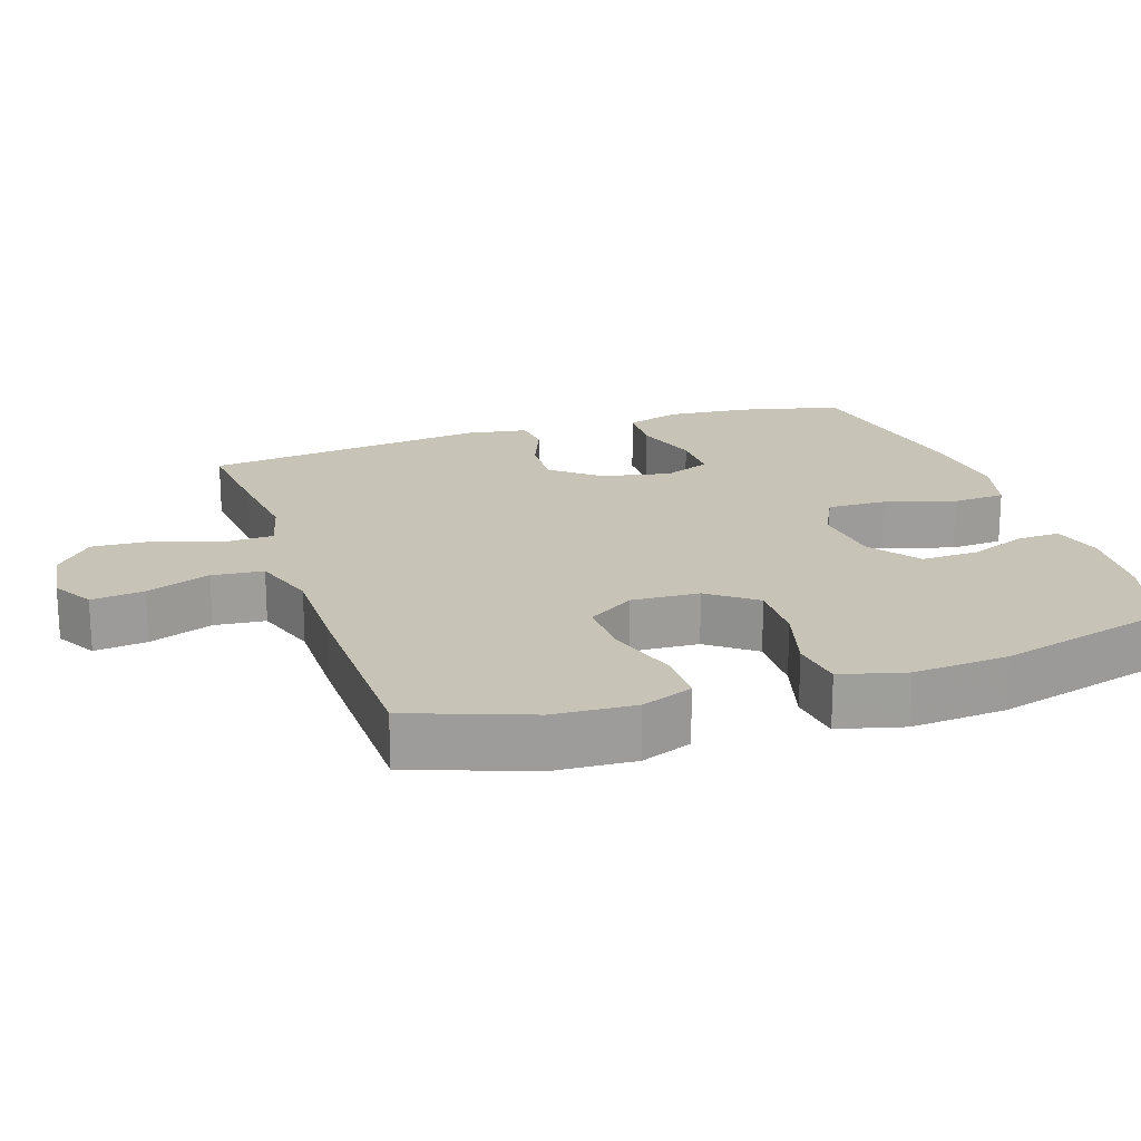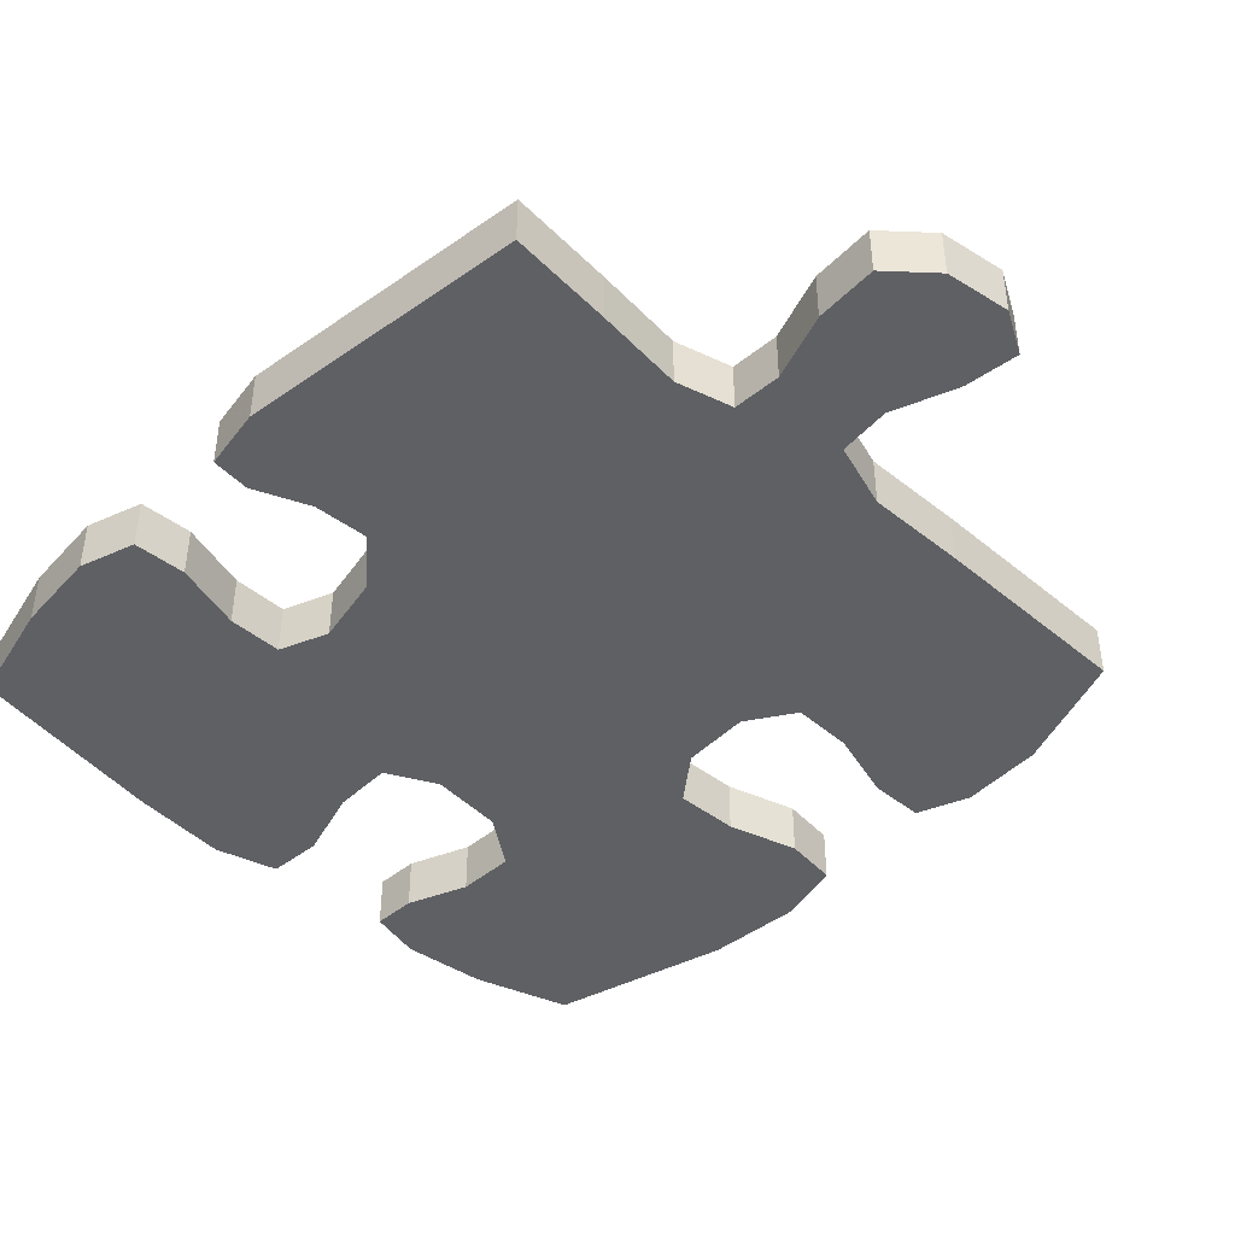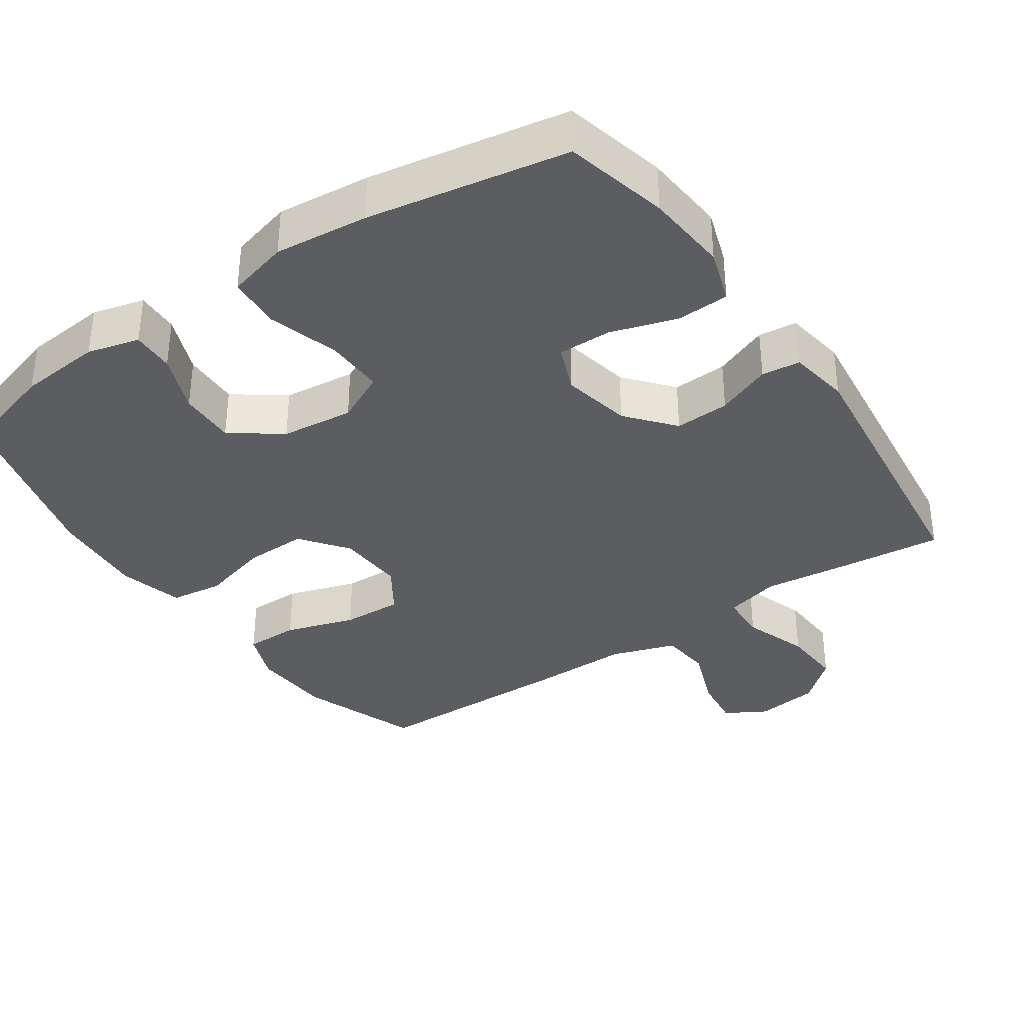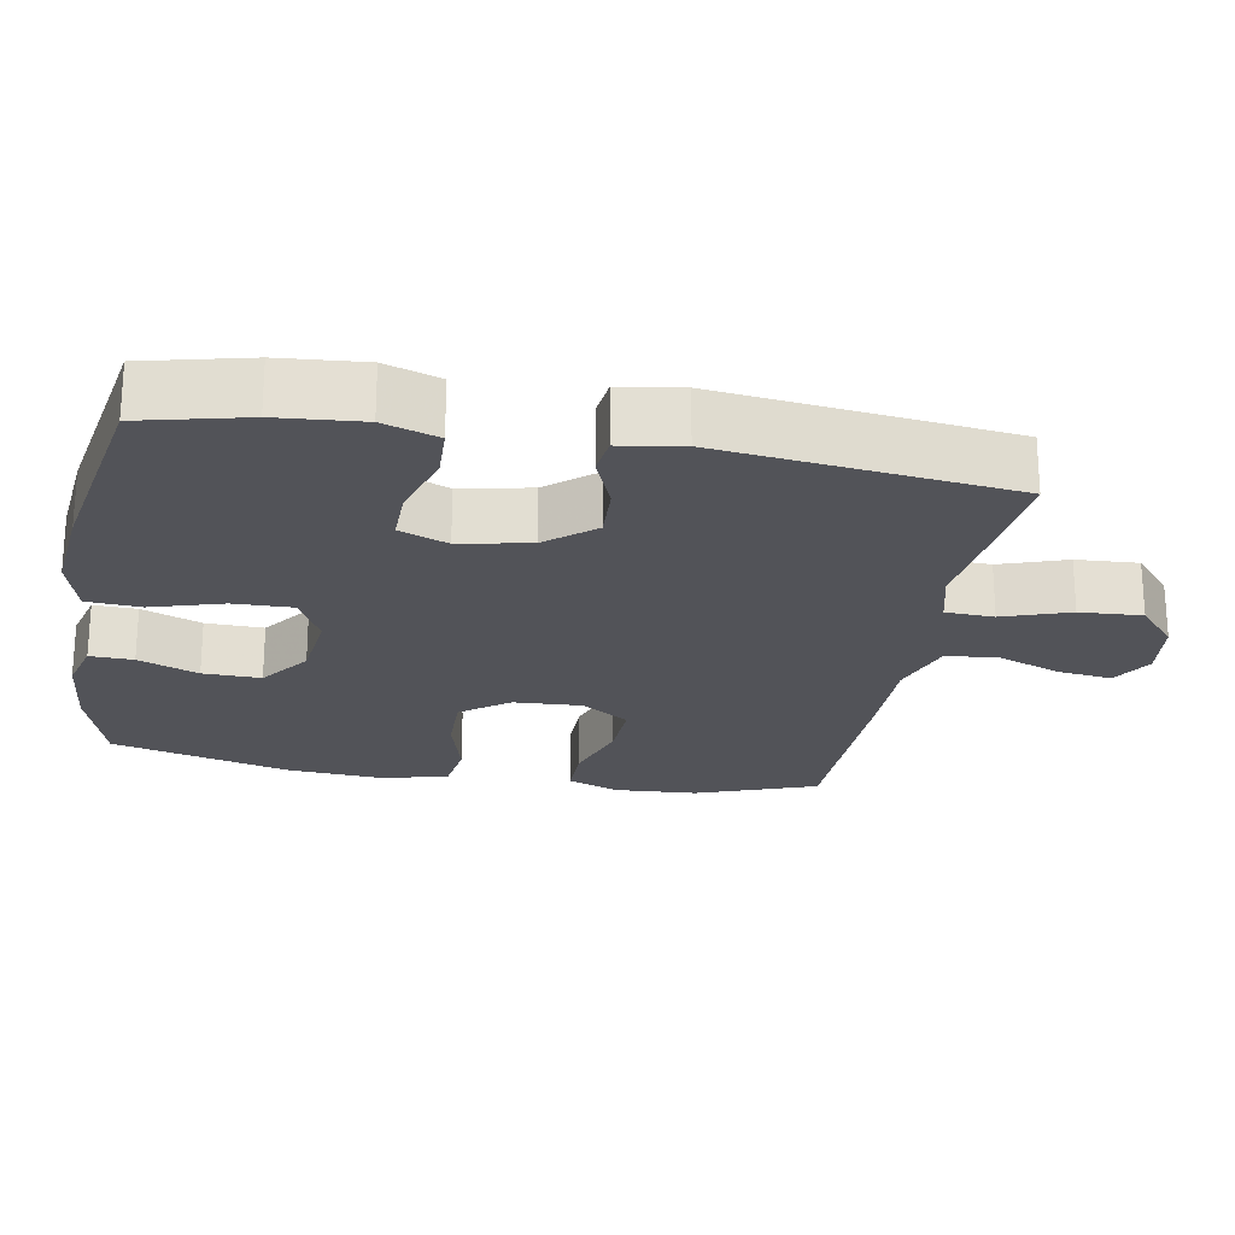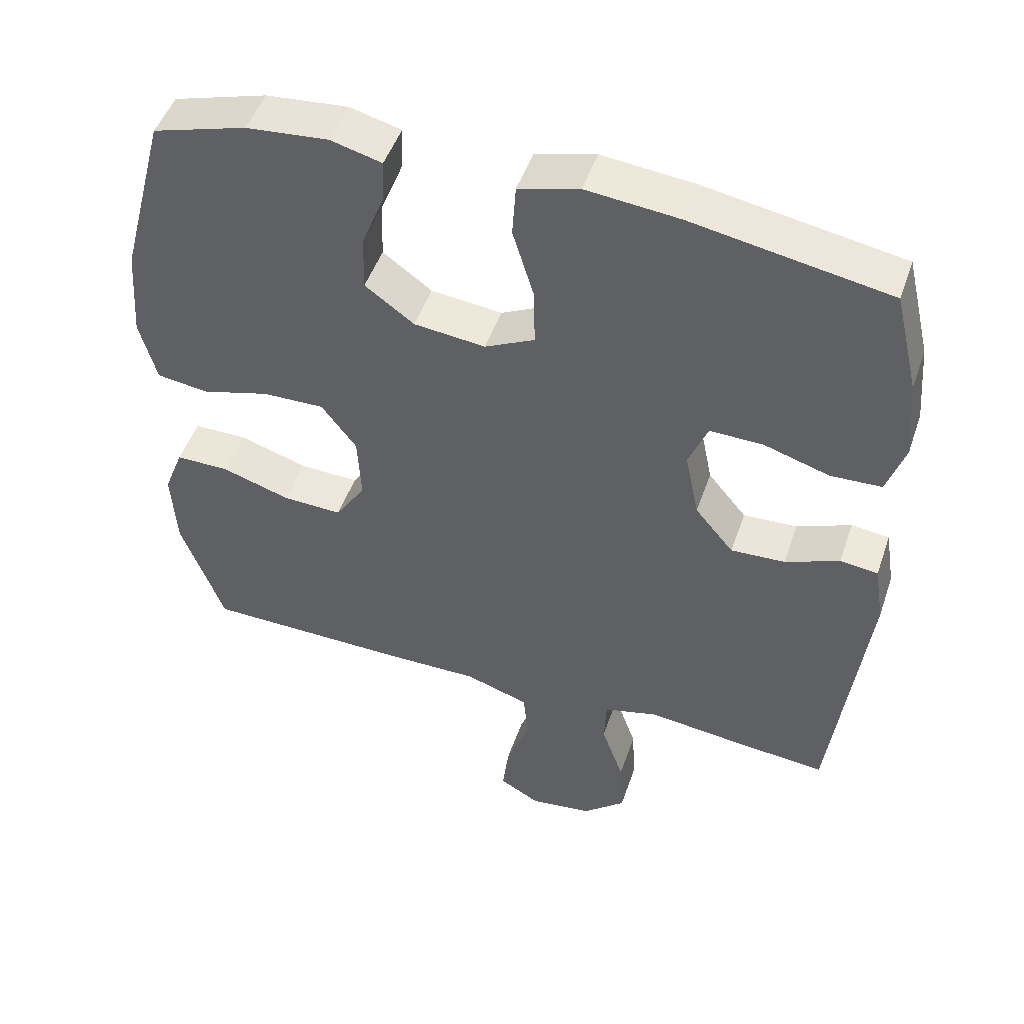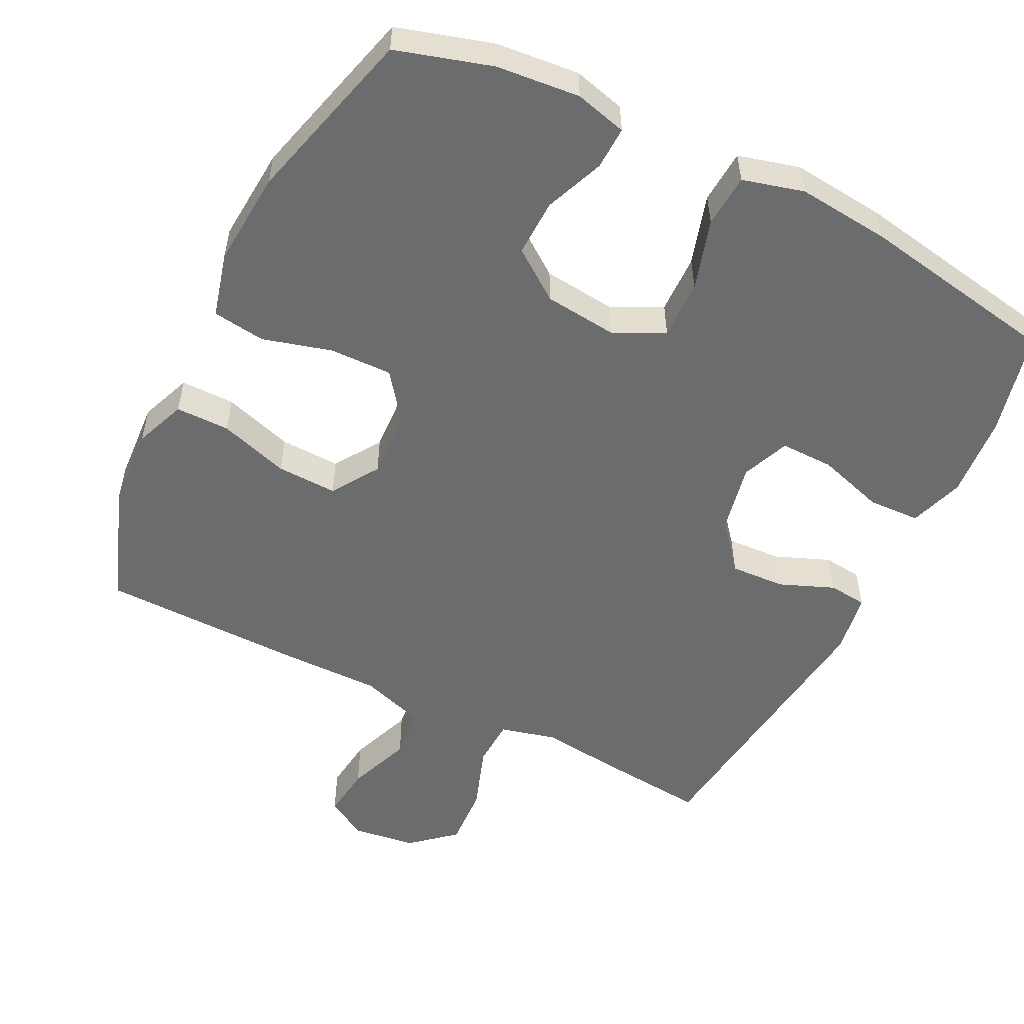
<metadata>
{"format":"obj","ext":"obj","renderer":"f3d","projection":"perspective","resolution":1024,"background":"white","views":[{"elev":19.6,"azim":-108.5,"up":"+Y"},{"elev":-43.4,"azim":136.3,"up":"+Y"},{"elev":-35.6,"azim":34.4,"up":"+Y"},{"elev":-22.6,"azim":79.7,"up":"+Y"},{"elev":48.6,"azim":18.7,"up":"+Z"},{"elev":-53.6,"azim":-26.5,"up":"+Y"}]}
</metadata>
<code>
v -0.5 0.07 0.5
v -0.366 0.07 0.54
v -0.249 0.07 0.551
v -0.176 0.07 0.532
v -0.178 0.07 0.472
v -0.211 0.07 0.389
v -0.213 0.07 0.309
v -0.143 0.07 0.258
v -0.041 0.07 0.247
v 0.03 0.07 0.282
v 0.028 0.07 0.365
v -0.002 0.07 0.464
v 0.003 0.07 0.539
v 0.089 0.07 0.562
v 0.22 0.07 0.549
v 0.5 0.07 0.5
v 0.535 0.07 0.355
v 0.545 0.07 0.238
v 0.52 0.07 0.162
v 0.447 0.07 0.159
v 0.353 0.07 0.188
v 0.278 0.07 0.189
v 0.251 0.07 0.122
v 0.271 0.07 0.025
v 0.326 0.07 -0.041
v 0.403 0.07 -0.037
v 0.48 0.07 -0.006
v 0.534 0.07 -0.012
v 0.548 0.07 -0.098
v 0.5 0.07 -0.5
v 0.356 0.07 -0.486
v 0.234 0.07 -0.472
v 0.156 0.07 -0.492
v 0.153 0.07 -0.559
v 0.185 0.07 -0.651
v 0.19 0.07 -0.737
v 0.129 0.07 -0.79
v 0.04 0.07 -0.802
v -0.018 0.07 -0.769
v -0.009 0.07 -0.695
v 0.025 0.07 -0.605
v 0.018 0.07 -0.533
v -0.073 0.07 -0.503
v -0.211 0.07 -0.504
v -0.5 0.07 -0.5
v -0.561 0.07 -0.333
v -0.568 0.07 -0.219
v -0.54 0.07 -0.147
v -0.464 0.07 -0.147
v -0.366 0.07 -0.178
v -0.281 0.07 -0.181
v -0.238 0.07 -0.115
v -0.243 0.07 -0.02
v -0.293 0.07 0.046
v -0.381 0.07 0.044
v -0.478 0.07 0.017
v -0.552 0.07 0.027
v -0.576 0.07 0.118
v -0.566 0.07 0.252
v -0.5 0 0.5
v -0.366 0 0.54
v -0.249 0 0.551
v -0.176 0 0.532
v -0.178 0 0.472
v -0.211 0 0.389
v -0.213 0 0.309
v -0.143 0 0.258
v -0.041 0 0.247
v 0.03 0 0.282
v 0.028 0 0.365
v -0.002 0 0.464
v 0.003 0 0.539
v 0.089 0 0.562
v 0.22 0 0.549
v 0.5 0 0.5
v 0.535 0 0.355
v 0.545 0 0.238
v 0.52 0 0.162
v 0.447 0 0.159
v 0.353 0 0.188
v 0.278 0 0.189
v 0.251 0 0.122
v 0.271 0 0.025
v 0.326 0 -0.041
v 0.403 0 -0.037
v 0.48 0 -0.006
v 0.534 0 -0.012
v 0.548 0 -0.098
v 0.5 0 -0.5
v 0.356 0 -0.486
v 0.234 0 -0.472
v 0.156 0 -0.492
v 0.153 0 -0.559
v 0.185 0 -0.651
v 0.19 0 -0.737
v 0.129 0 -0.79
v 0.04 0 -0.802
v -0.018 0 -0.769
v -0.009 0 -0.695
v 0.025 0 -0.605
v 0.018 0 -0.533
v -0.073 0 -0.503
v -0.211 0 -0.504
v -0.5 0 -0.5
v -0.561 0 -0.333
v -0.568 0 -0.219
v -0.54 0 -0.147
v -0.464 0 -0.147
v -0.366 0 -0.178
v -0.281 0 -0.181
v -0.238 0 -0.115
v -0.243 0 -0.02
v -0.293 0 0.046
v -0.381 0 0.044
v -0.478 0 0.017
v -0.552 0 0.027
v -0.576 0 0.118
v -0.566 0 0.252
f 55 56 57 58
f 54 55 58 59
f 47 48 49 50
f 47 50 51
f 46 47 51
f 43 44 45 46
f 42 43 46 51
f 38 39 40 41
f 36 37 38 41
f 34 35 36 41
f 33 34 41 42
f 29 30 31 32
f 29 32 33
f 26 27 28 29
f 25 26 29 33
f 24 25 33 42
f 18 19 20 21
f 18 21 22
f 17 18 22
f 16 17 22
f 15 16 22
f 14 15 22 23
f 11 12 13 14
f 10 11 14 23
f 3 4 5 6
f 3 6 7
f 2 3 7
f 54 59 1 2
f 53 54 2 7
f 52 53 7 8
f 24 42 51 52
f 24 52 8 9
f 9 10 23 24
f 117 116 115 114
f 118 117 114 113
f 109 108 107 106
f 110 109 106
f 110 106 105
f 105 104 103 102
f 110 105 102 101
f 100 99 98 97
f 100 97 96 95
f 100 95 94 93
f 101 100 93 92
f 91 90 89 88
f 92 91 88
f 88 87 86 85
f 92 88 85 84
f 101 92 84 83
f 80 79 78 77
f 81 80 77
f 81 77 76
f 81 76 75
f 81 75 74
f 82 81 74 73
f 73 72 71 70
f 82 73 70 69
f 65 64 63 62
f 66 65 62
f 66 62 61
f 61 60 118 113
f 66 61 113 112
f 67 66 112 111
f 111 110 101 83
f 68 67 111 83
f 83 82 69 68
f 1 60 61 2
f 2 61 62 3
f 3 62 63 4
f 4 63 64 5
f 5 64 65 6
f 6 65 66 7
f 7 66 67 8
f 8 67 68 9
f 9 68 69 10
f 10 69 70 11
f 11 70 71 12
f 12 71 72 13
f 13 72 73 14
f 14 73 74 15
f 15 74 75 16
f 16 75 76 17
f 17 76 77 18
f 18 77 78 19
f 19 78 79 20
f 20 79 80 21
f 21 80 81 22
f 22 81 82 23
f 23 82 83 24
f 24 83 84 25
f 25 84 85 26
f 26 85 86 27
f 27 86 87 28
f 28 87 88 29
f 29 88 89 30
f 30 89 90 31
f 31 90 91 32
f 32 91 92 33
f 33 92 93 34
f 34 93 94 35
f 35 94 95 36
f 36 95 96 37
f 37 96 97 38
f 38 97 98 39
f 39 98 99 40
f 40 99 100 41
f 41 100 101 42
f 42 101 102 43
f 43 102 103 44
f 44 103 104 45
f 45 104 105 46
f 46 105 106 47
f 47 106 107 48
f 48 107 108 49
f 49 108 109 50
f 50 109 110 51
f 51 110 111 52
f 52 111 112 53
f 53 112 113 54
f 54 113 114 55
f 55 114 115 56
f 56 115 116 57
f 57 116 117 58
f 58 117 118 59
f 59 118 60 1

</code>
